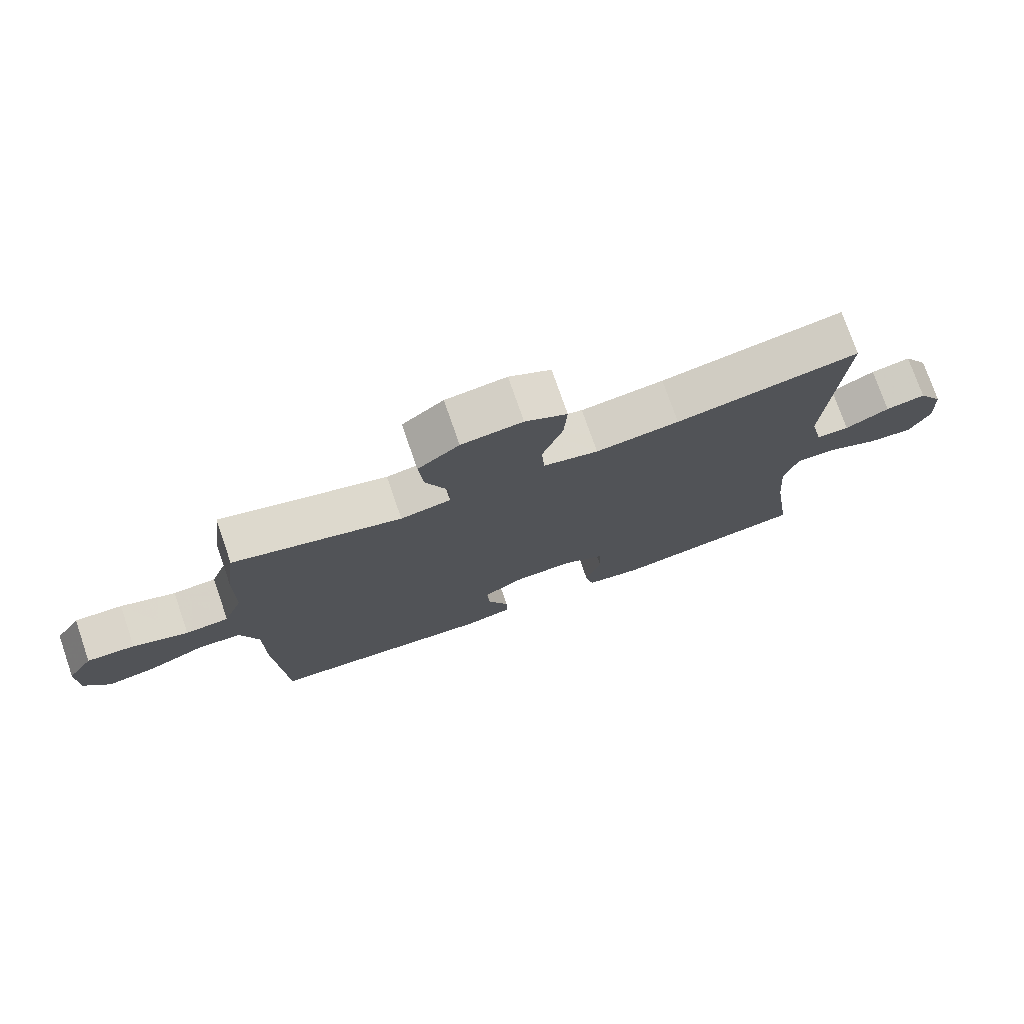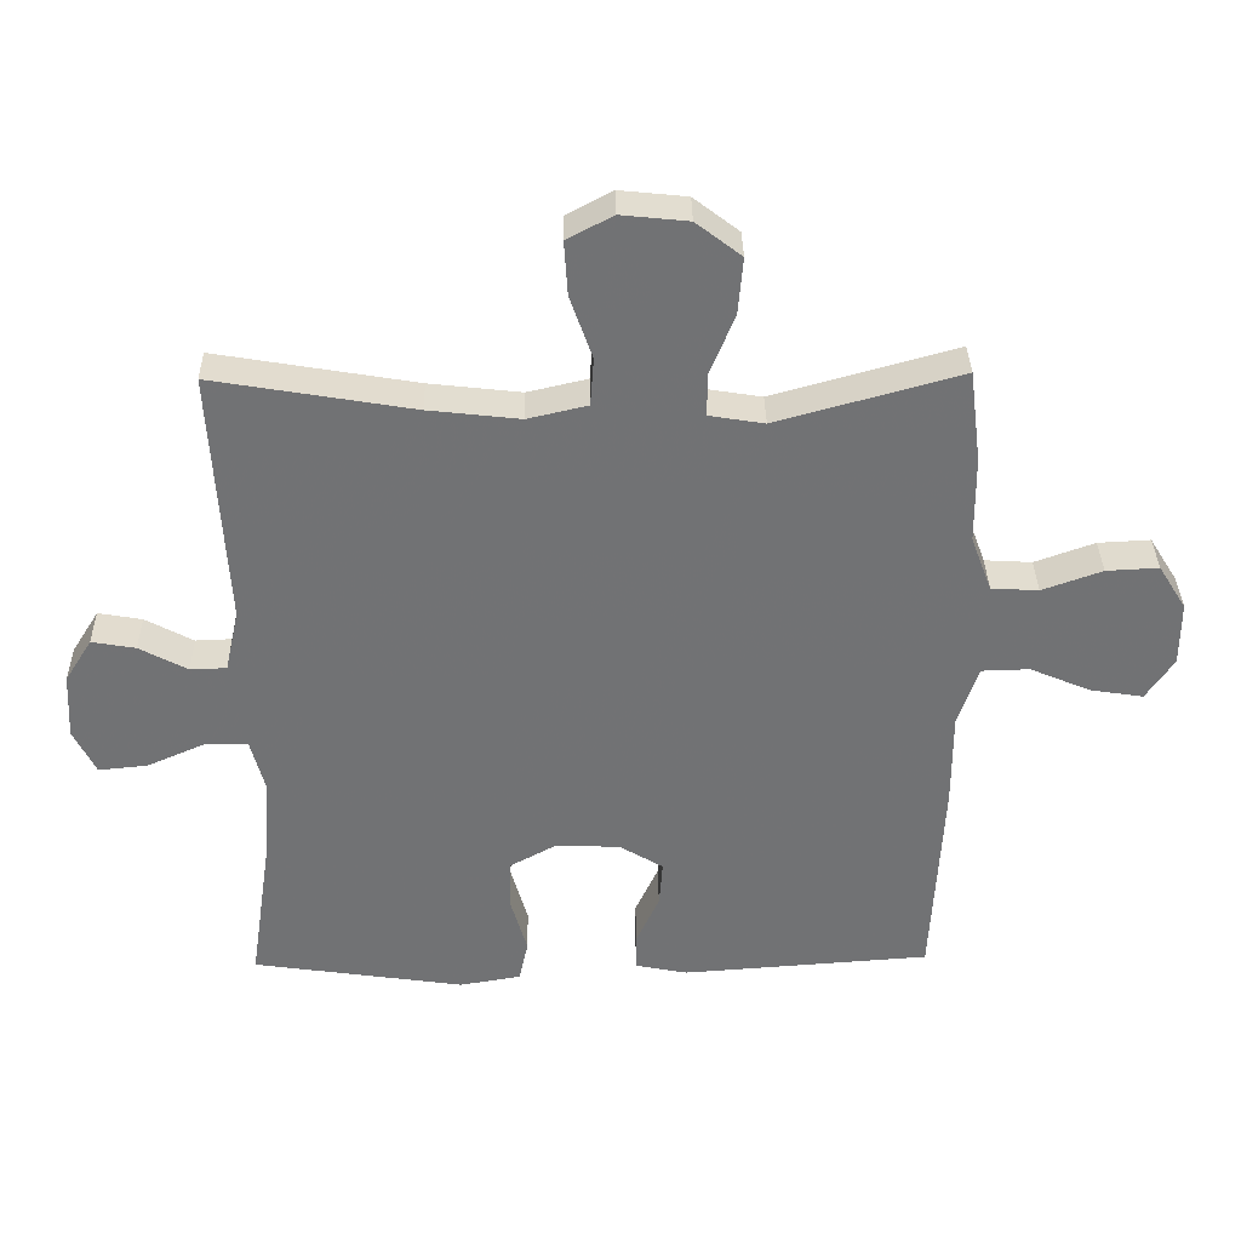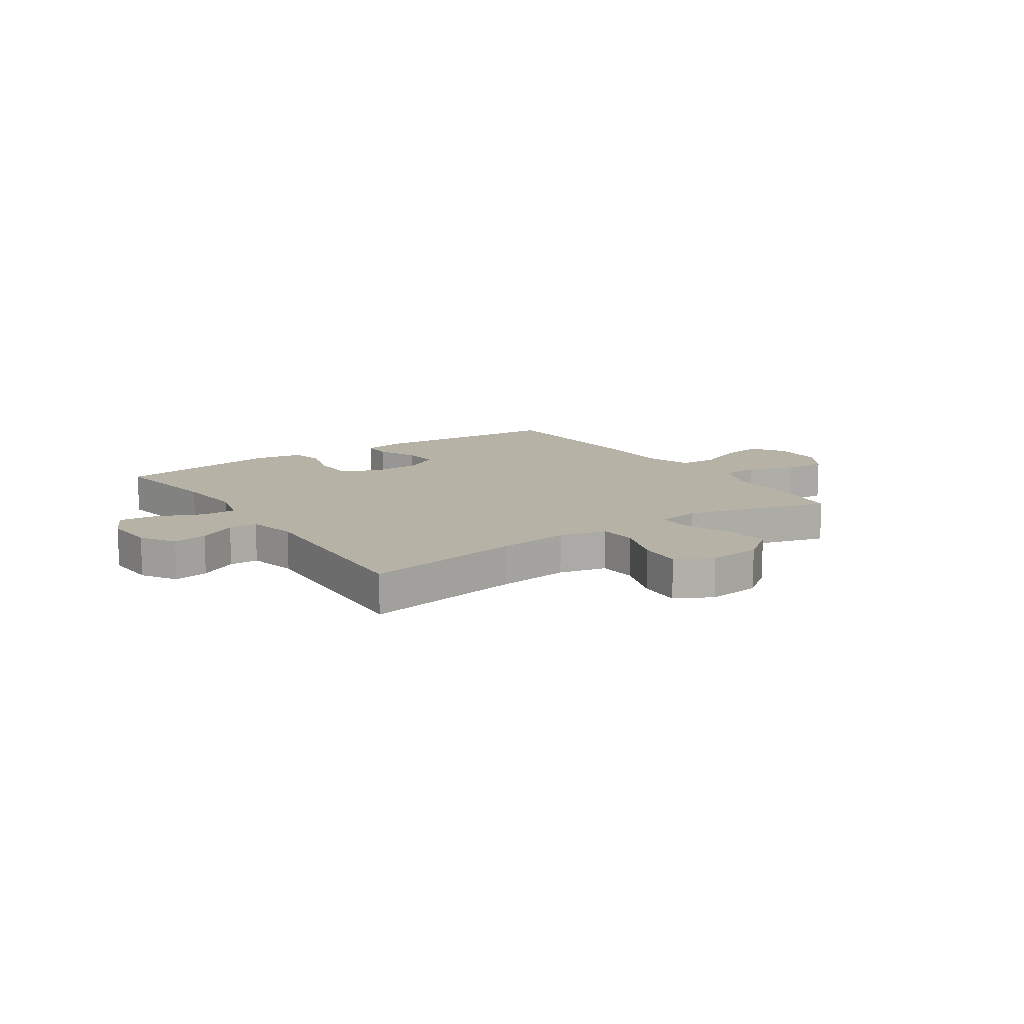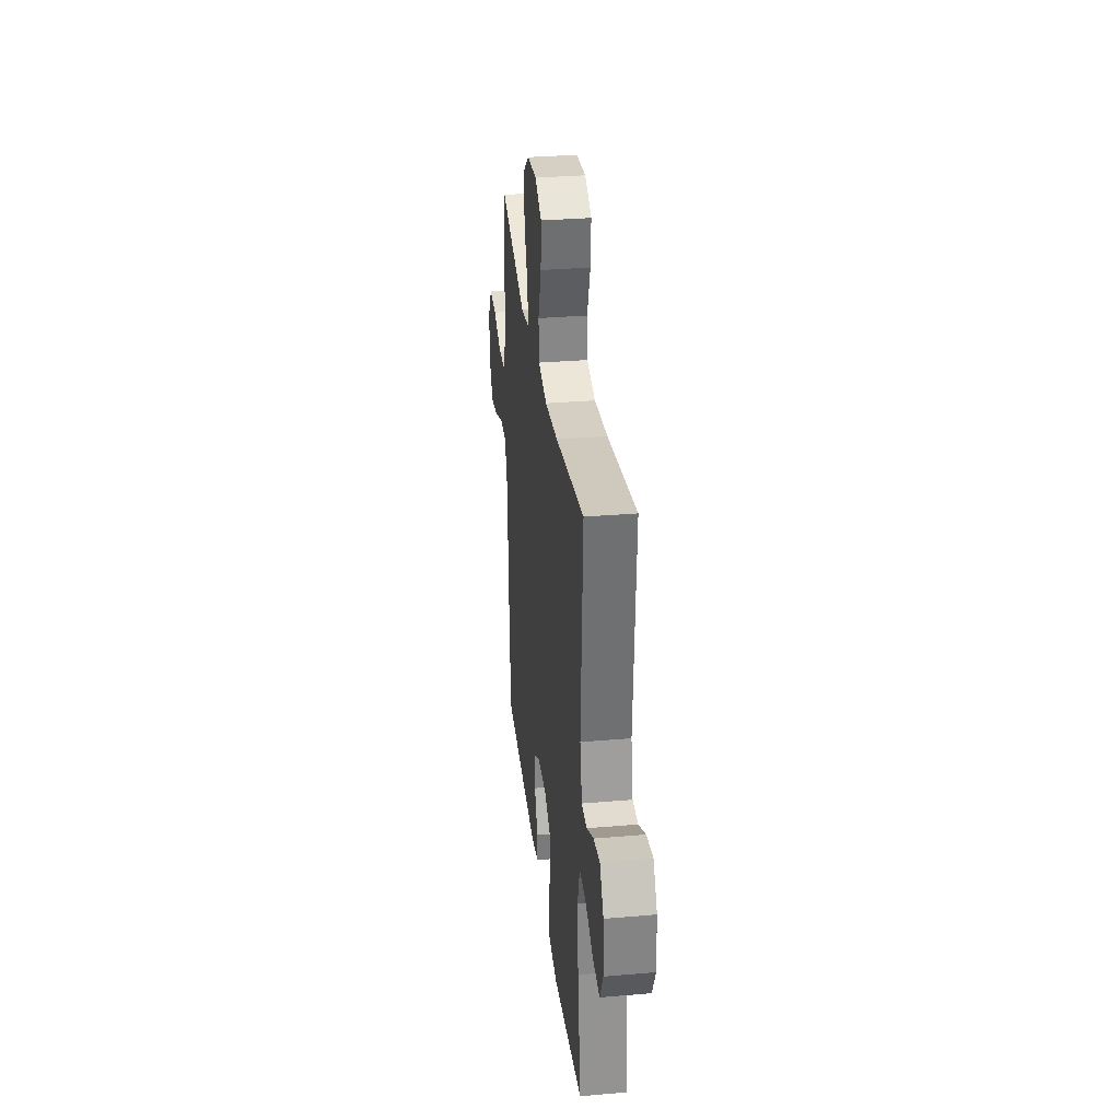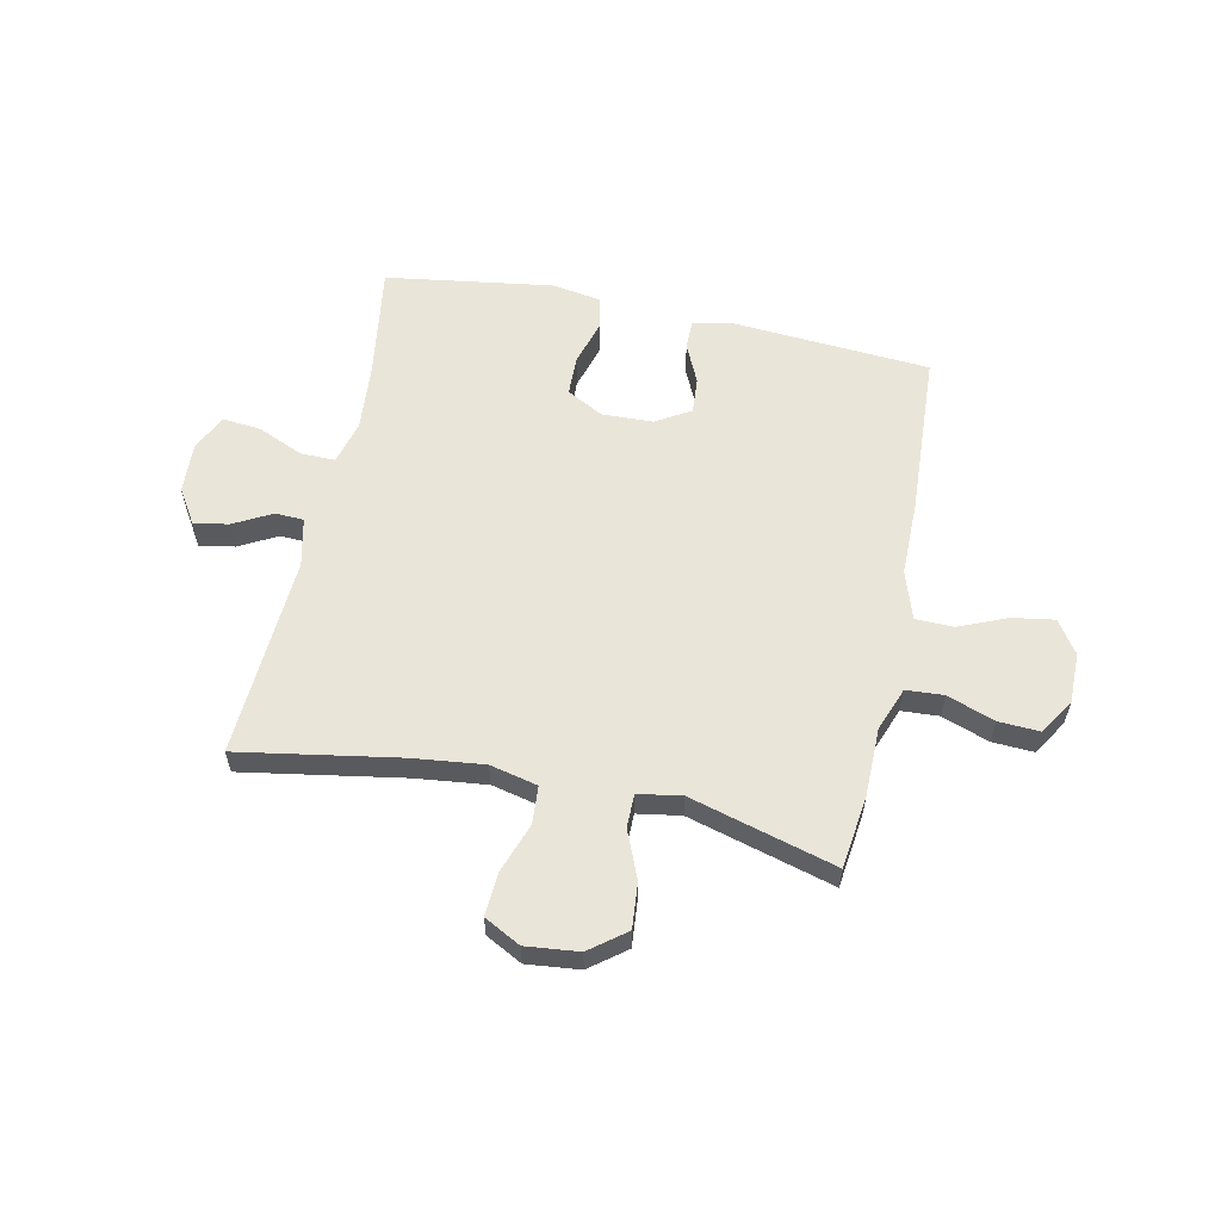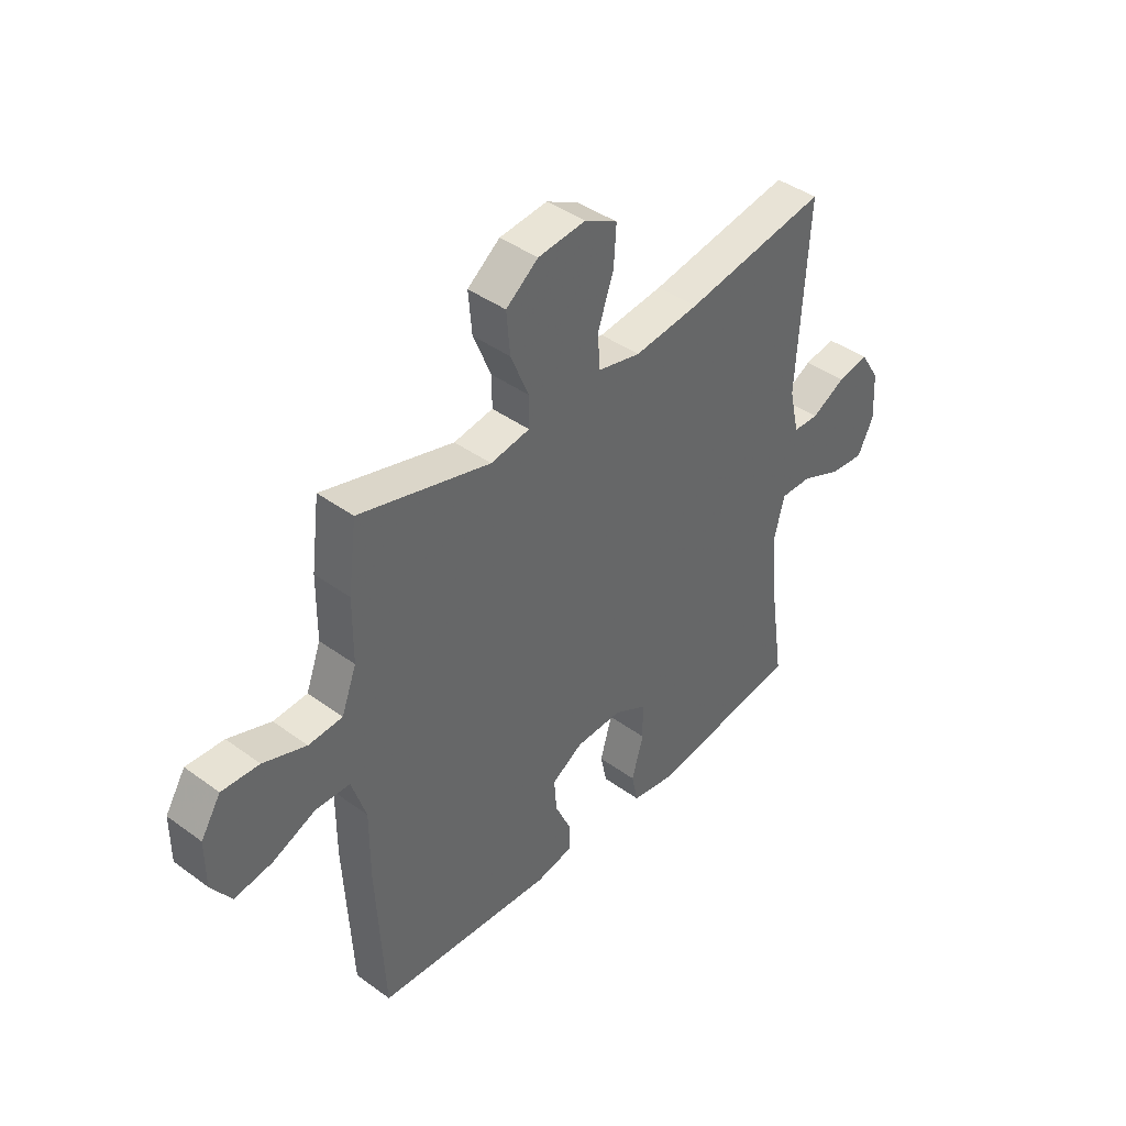
<metadata>
{"format":"obj","ext":"obj","renderer":"f3d","projection":"perspective","resolution":1024,"background":"white","views":[{"elev":75.7,"azim":160.9,"up":"+Z"},{"elev":34.5,"azim":-1.0,"up":"+Z"},{"elev":12.4,"azim":-34.1,"up":"+Y"},{"elev":32.2,"azim":-96.8,"up":"+Z"},{"elev":58.4,"azim":11.9,"up":"+Y"},{"elev":41.7,"azim":131.3,"up":"+Z"}]}
</metadata>
<code>
v 0.5 0.07 0.5
v 0.517 0.07 0.367
v 0.518 0.07 0.243
v 0.548 0.07 0.163
v 0.616 0.07 0.159
v 0.702 0.07 0.19
v 0.777 0.07 0.194
v 0.817 0.07 0.13
v 0.817 0.07 0.038
v 0.777 0.07 -0.022
v 0.701 0.07 -0.01
v 0.614 0.07 0.027
v 0.545 0.07 0.025
v 0.516 0.07 -0.063
v 0.516 0.07 -0.199
v 0.5 0.07 -0.5
v 0.143 0.07 -0.526
v 0.068 0.07 -0.511
v 0.068 0.07 -0.458
v 0.101 0.07 -0.386
v 0.106 0.07 -0.32
v 0.043 0.07 -0.282
v -0.05 0.07 -0.279
v -0.116 0.07 -0.315
v -0.118 0.07 -0.387
v -0.094 0.07 -0.47
v -0.107 0.07 -0.53
v -0.195 0.07 -0.545
v -0.5 0.07 -0.5
v -0.469 0.07 -0.291
v -0.459 0.07 -0.167
v -0.48 0.07 -0.088
v -0.543 0.07 -0.089
v -0.625 0.07 -0.125
v -0.695 0.07 -0.132
v -0.727 0.07 -0.067
v -0.722 0.07 0.027
v -0.683 0.07 0.089
v -0.62 0.07 0.078
v -0.551 0.07 0.041
v -0.499 0.07 0.043
v -0.479 0.07 0.132
v -0.5 0.07 0.5
v -0.212 0.07 0.451
v -0.081 0.07 0.436
v 0.005 0.07 0.456
v 0.01 0.07 0.525
v -0.022 0.07 0.616
v -0.027 0.07 0.694
v 0.039 0.07 0.729
v 0.135 0.07 0.719
v 0.2 0.07 0.669
v 0.193 0.07 0.587
v 0.157 0.07 0.5
v 0.157 0.07 0.439
v 0.236 0.07 0.426
v 0.5 0 0.5
v 0.517 0 0.367
v 0.518 0 0.243
v 0.548 0 0.163
v 0.616 0 0.159
v 0.702 0 0.19
v 0.777 0 0.194
v 0.817 0 0.13
v 0.817 0 0.038
v 0.777 0 -0.022
v 0.701 0 -0.01
v 0.614 0 0.027
v 0.545 0 0.025
v 0.516 0 -0.063
v 0.516 0 -0.199
v 0.5 0 -0.5
v 0.143 0 -0.526
v 0.068 0 -0.511
v 0.068 0 -0.458
v 0.101 0 -0.386
v 0.106 0 -0.32
v 0.043 0 -0.282
v -0.05 0 -0.279
v -0.116 0 -0.315
v -0.118 0 -0.387
v -0.094 0 -0.47
v -0.107 0 -0.53
v -0.195 0 -0.545
v -0.5 0 -0.5
v -0.469 0 -0.291
v -0.459 0 -0.167
v -0.48 0 -0.088
v -0.543 0 -0.089
v -0.625 0 -0.125
v -0.695 0 -0.132
v -0.727 0 -0.067
v -0.722 0 0.027
v -0.683 0 0.089
v -0.62 0 0.078
v -0.551 0 0.041
v -0.499 0 0.043
v -0.479 0 0.132
v -0.5 0 0.5
v -0.212 0 0.451
v -0.081 0 0.436
v 0.005 0 0.456
v 0.01 0 0.525
v -0.022 0 0.616
v -0.027 0 0.694
v 0.039 0 0.729
v 0.135 0 0.719
v 0.2 0 0.669
v 0.193 0 0.587
v 0.157 0 0.5
v 0.157 0 0.439
v 0.236 0 0.426
f 51 52 53 54
f 51 54 55
f 50 51 55
f 47 48 49 50
f 46 47 50 55
f 45 46 55 56
f 42 43 44
f 41 42 44 45
f 37 38 39 40
f 37 40 41
f 36 37 41
f 33 34 35 36
f 32 33 36 41
f 31 32 41 45
f 27 28 29 30
f 25 26 27 30
f 24 25 30 31
f 23 24 31 45
f 17 18 19 20
f 17 20 21
f 14 15 16 17
f 13 14 17 21
f 9 10 11 12
f 9 12 13
f 8 9 13
f 5 6 7 8
f 4 5 8 13
f 3 4 13 21
f 56 1 2 3
f 22 23 45 56
f 3 21 22 56
f 110 109 108 107
f 111 110 107
f 111 107 106
f 106 105 104 103
f 111 106 103 102
f 112 111 102 101
f 100 99 98
f 101 100 98 97
f 96 95 94 93
f 97 96 93
f 97 93 92
f 92 91 90 89
f 97 92 89 88
f 101 97 88 87
f 86 85 84 83
f 86 83 82 81
f 87 86 81 80
f 101 87 80 79
f 76 75 74 73
f 77 76 73
f 73 72 71 70
f 77 73 70 69
f 68 67 66 65
f 69 68 65
f 69 65 64
f 64 63 62 61
f 69 64 61 60
f 77 69 60 59
f 59 58 57 112
f 112 101 79 78
f 112 78 77 59
f 1 57 58 2
f 2 58 59 3
f 3 59 60 4
f 4 60 61 5
f 5 61 62 6
f 6 62 63 7
f 7 63 64 8
f 8 64 65 9
f 9 65 66 10
f 10 66 67 11
f 11 67 68 12
f 12 68 69 13
f 13 69 70 14
f 14 70 71 15
f 15 71 72 16
f 16 72 73 17
f 17 73 74 18
f 18 74 75 19
f 19 75 76 20
f 20 76 77 21
f 21 77 78 22
f 22 78 79 23
f 23 79 80 24
f 24 80 81 25
f 25 81 82 26
f 26 82 83 27
f 27 83 84 28
f 28 84 85 29
f 29 85 86 30
f 30 86 87 31
f 31 87 88 32
f 32 88 89 33
f 33 89 90 34
f 34 90 91 35
f 35 91 92 36
f 36 92 93 37
f 37 93 94 38
f 38 94 95 39
f 39 95 96 40
f 40 96 97 41
f 41 97 98 42
f 42 98 99 43
f 43 99 100 44
f 44 100 101 45
f 45 101 102 46
f 46 102 103 47
f 47 103 104 48
f 48 104 105 49
f 49 105 106 50
f 50 106 107 51
f 51 107 108 52
f 52 108 109 53
f 53 109 110 54
f 54 110 111 55
f 55 111 112 56
f 56 112 57 1

</code>
